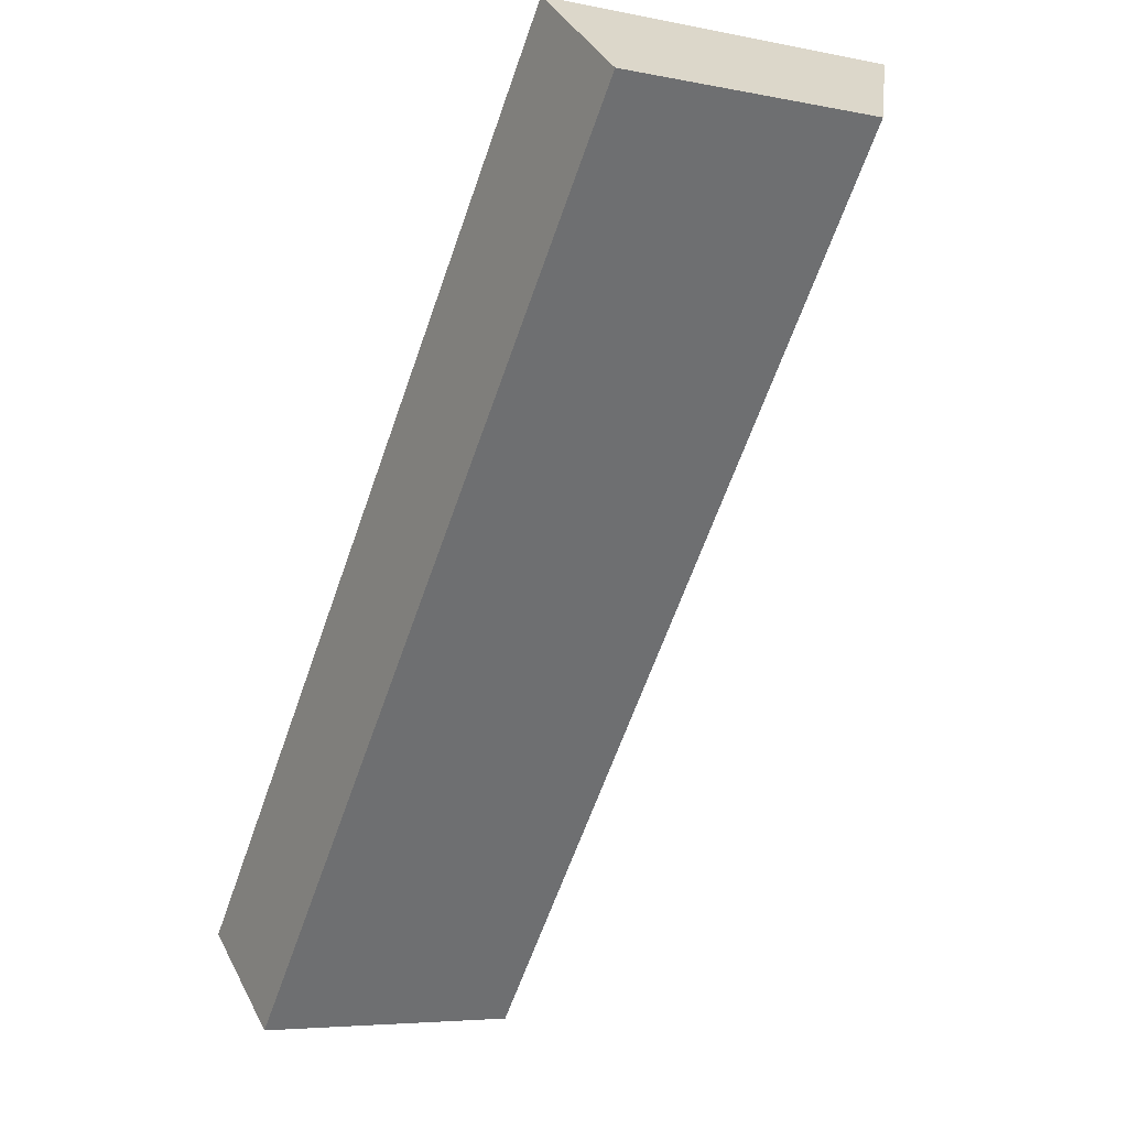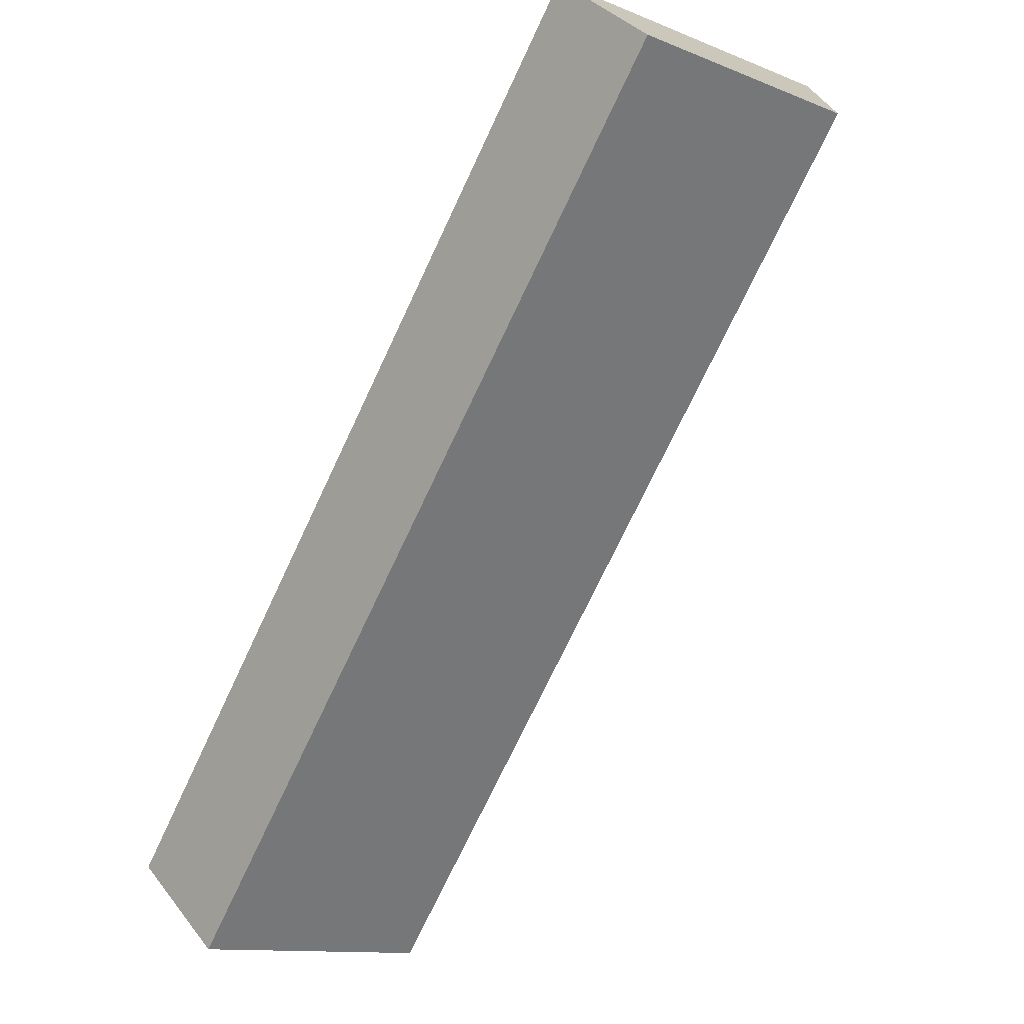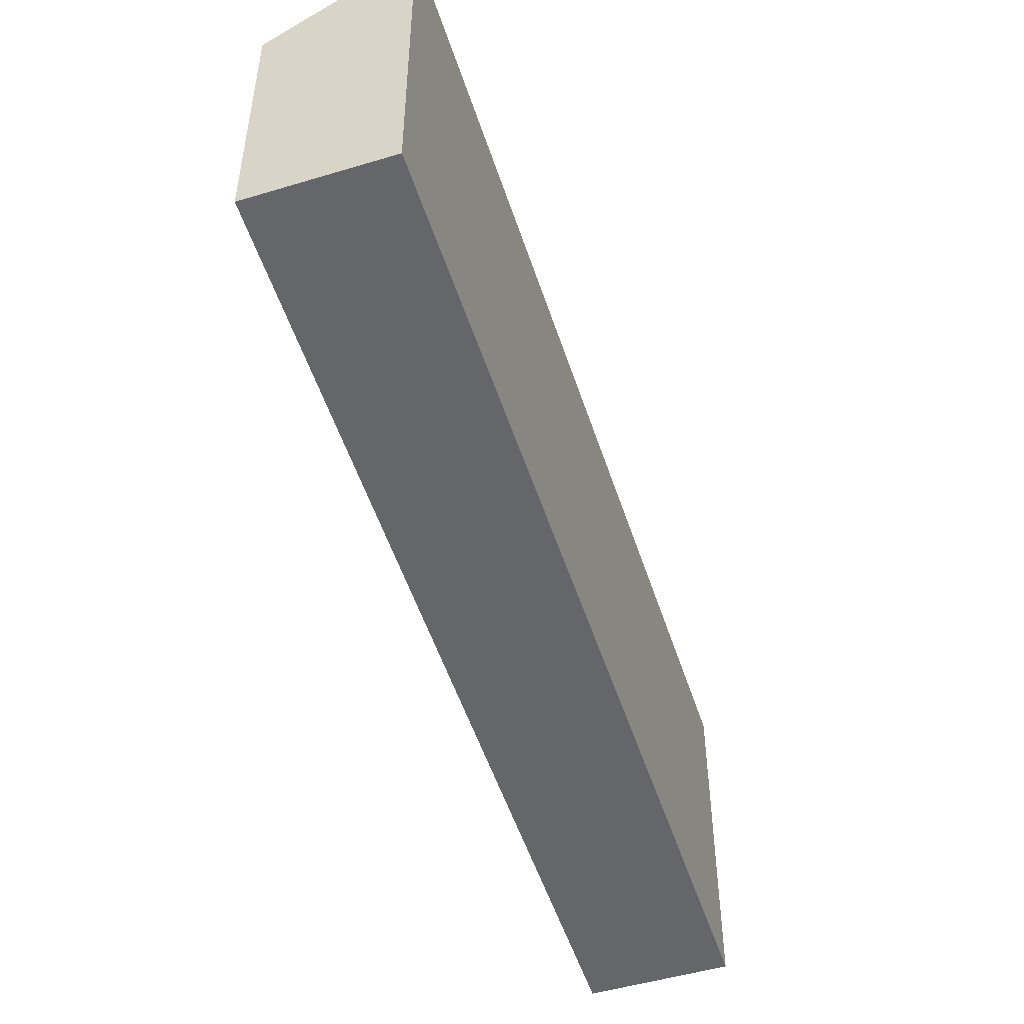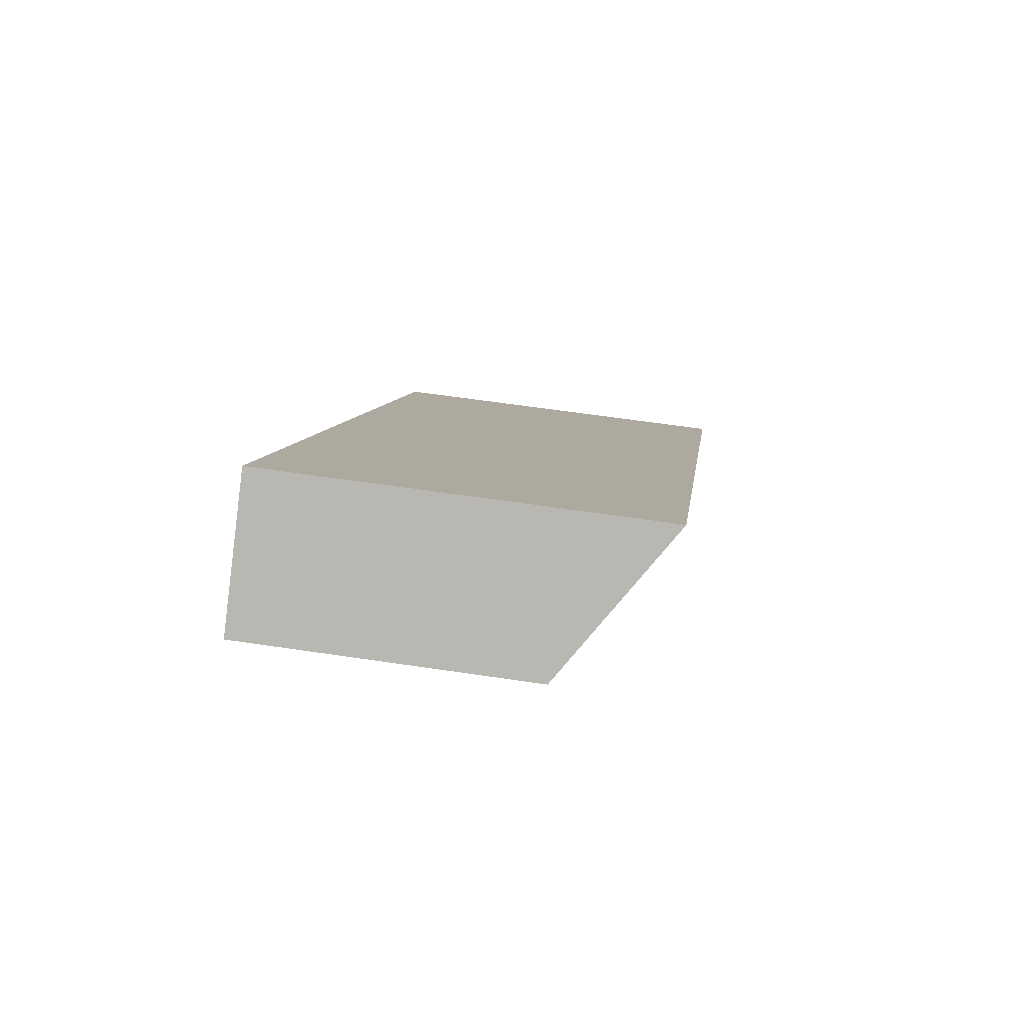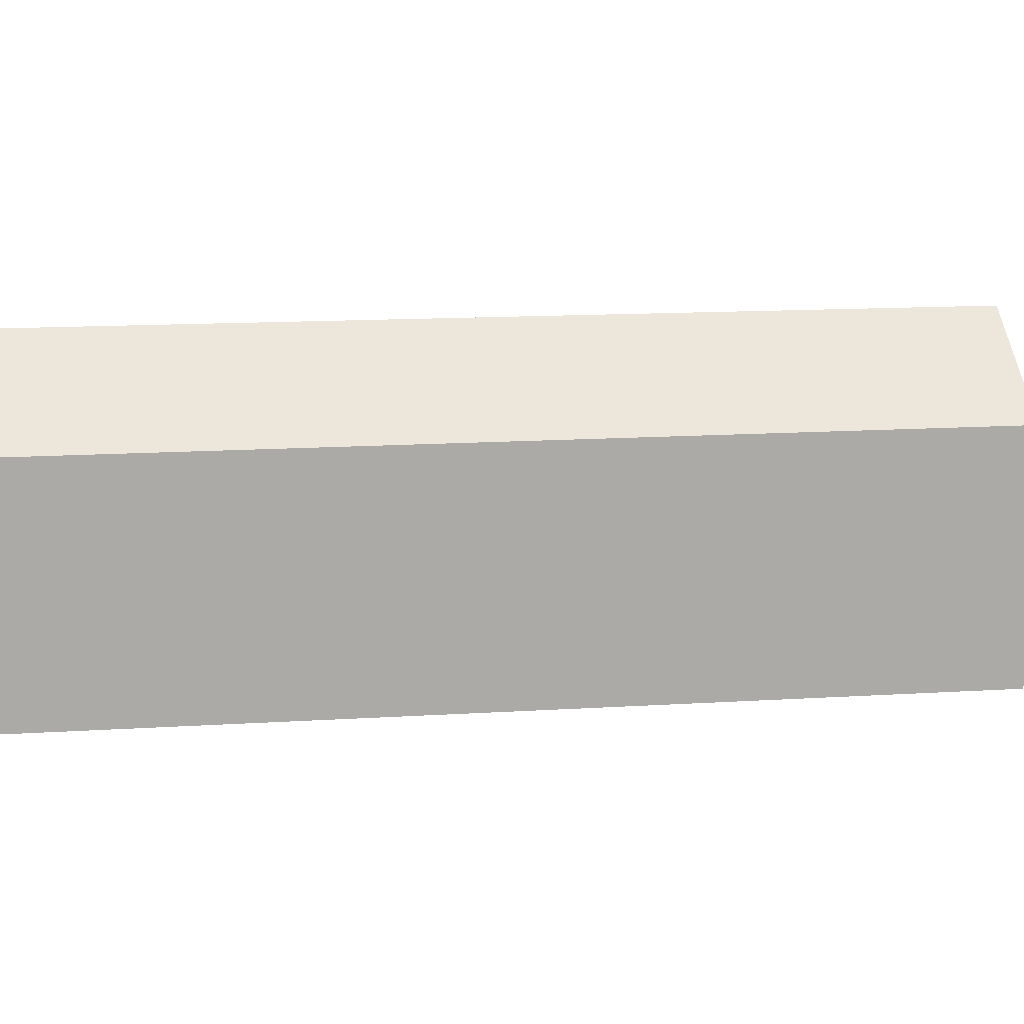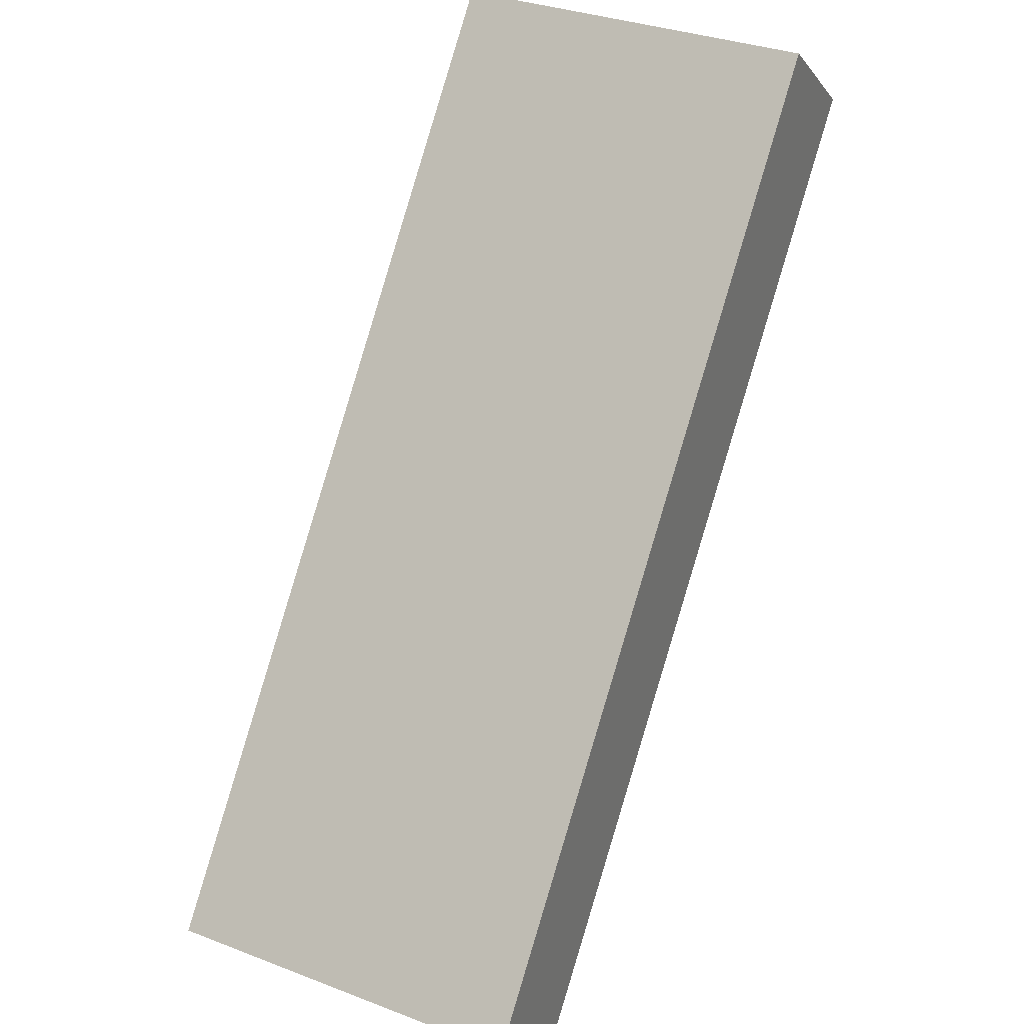
<metadata>
{"format":"obj","ext":"obj","renderer":"f3d","projection":"perspective","resolution":1024,"background":"white","views":[{"elev":-5.7,"azim":58.3,"up":"+Z"},{"elev":-12.2,"azim":46.8,"up":"+Z"},{"elev":-51.7,"azim":-123.9,"up":"+Y"},{"elev":58.5,"azim":98.9,"up":"+Z"},{"elev":14.7,"azim":120.8,"up":"+Y"},{"elev":33.4,"azim":-62.4,"up":"+Z"}]}
</metadata>
<code>
v  2.194 5.27 -1.709
v  12.26 7.085 15.52
v  14.46 5.246 13.76
v  0 7.085 4.338e-16
v  2.194 1.046e-16 -1.709
v  14.46 -8.427e-16 13.76
v  0 0 0
v  12.26 -9.506e-16 15.52
g defaultobject
f 1 2 3
f 2 1 4
f 3 5 1
f 5 3 6
f 1 7 4
f 7 1 5
f 7 2 4
f 2 7 8
f 8 3 2
f 3 8 6
f 6 7 5
f 7 6 8

</code>
